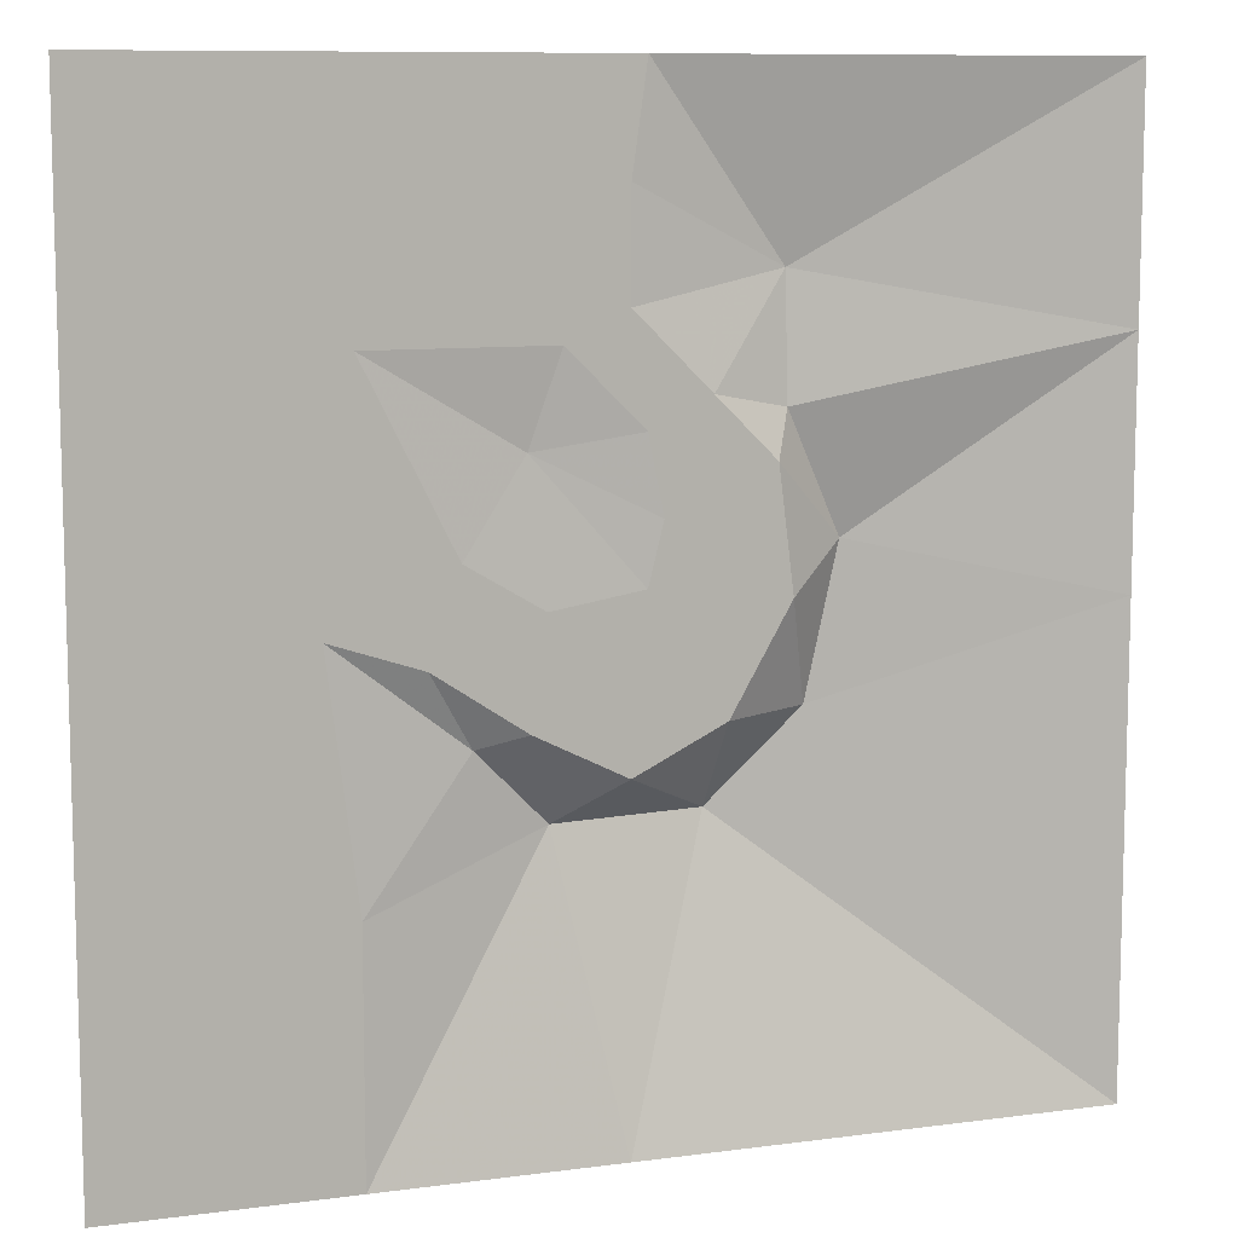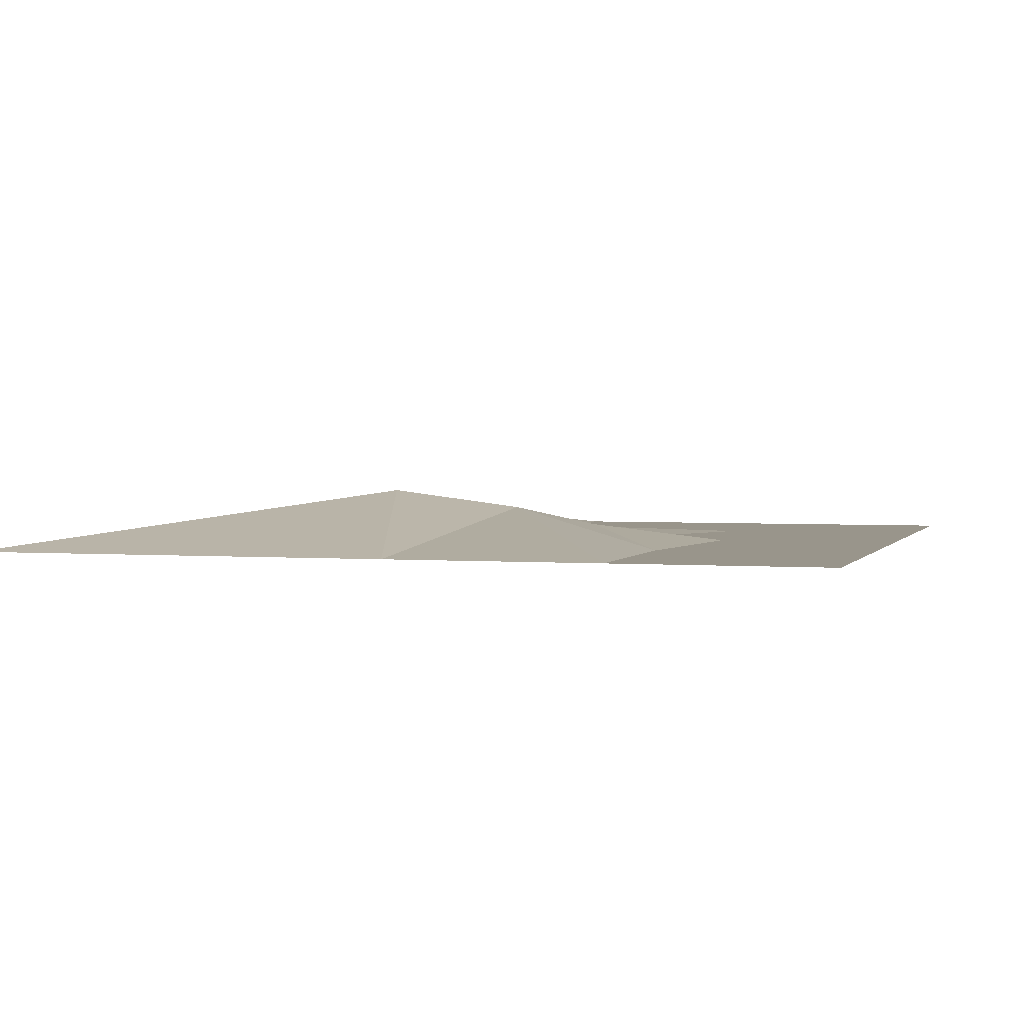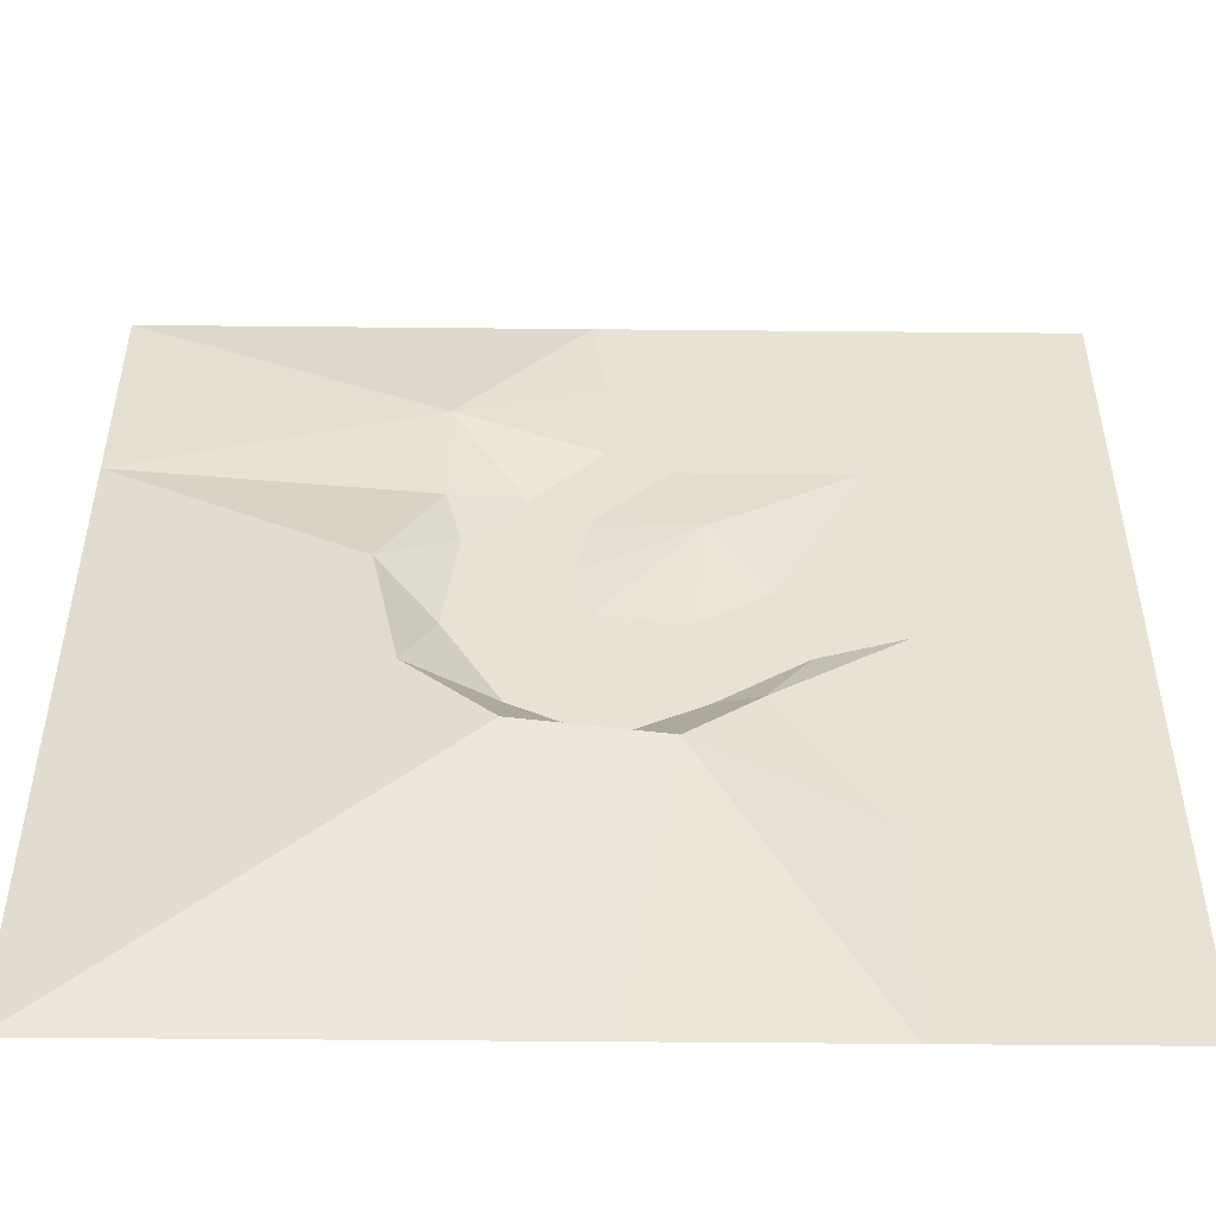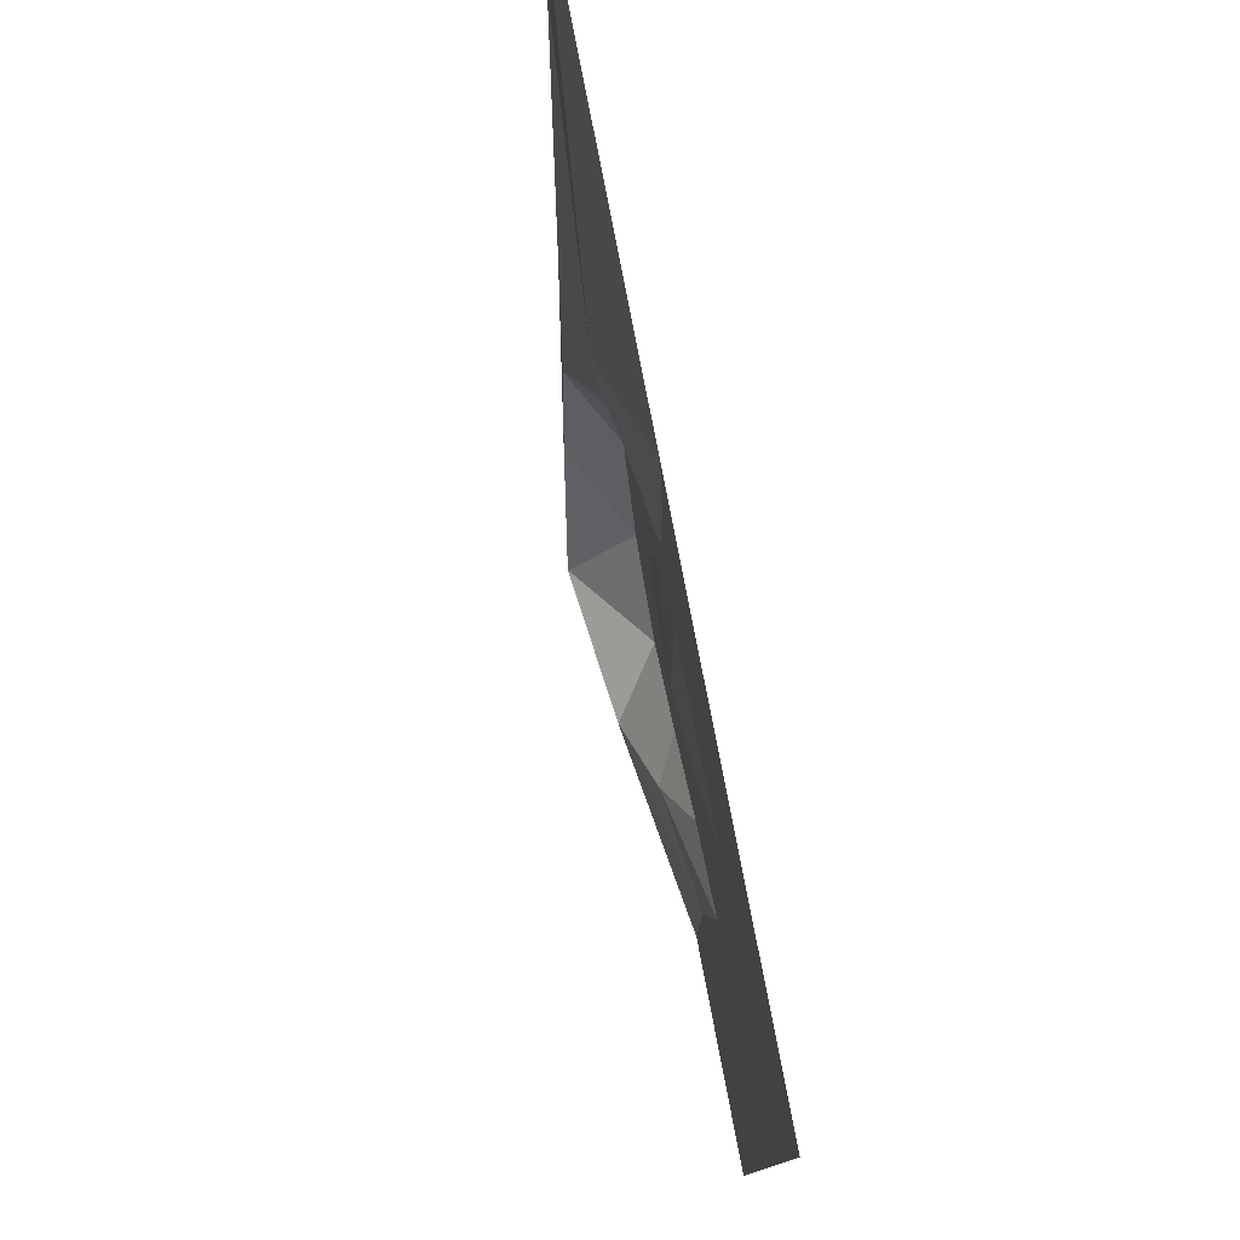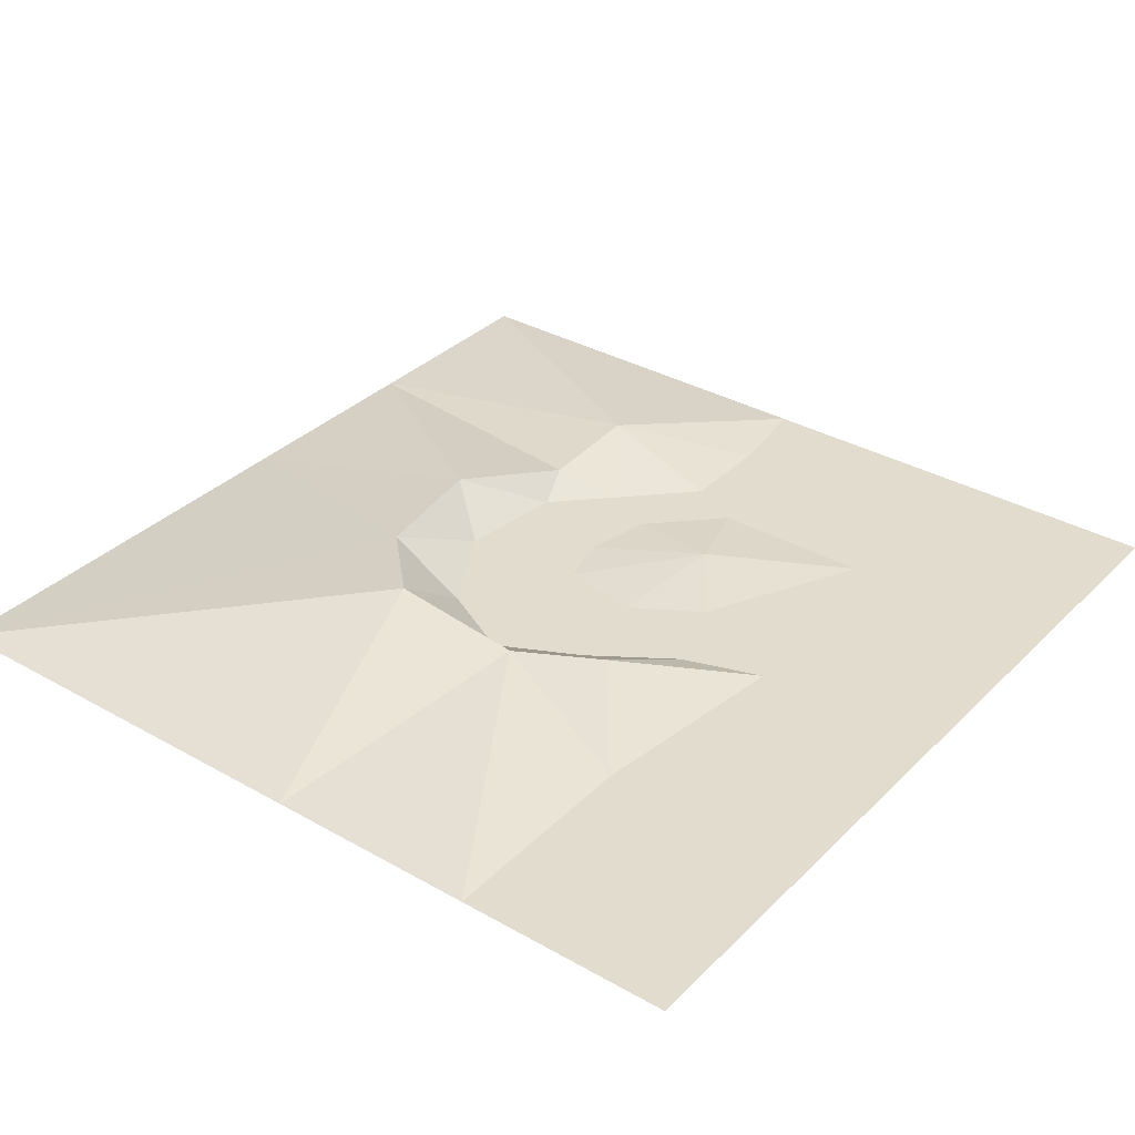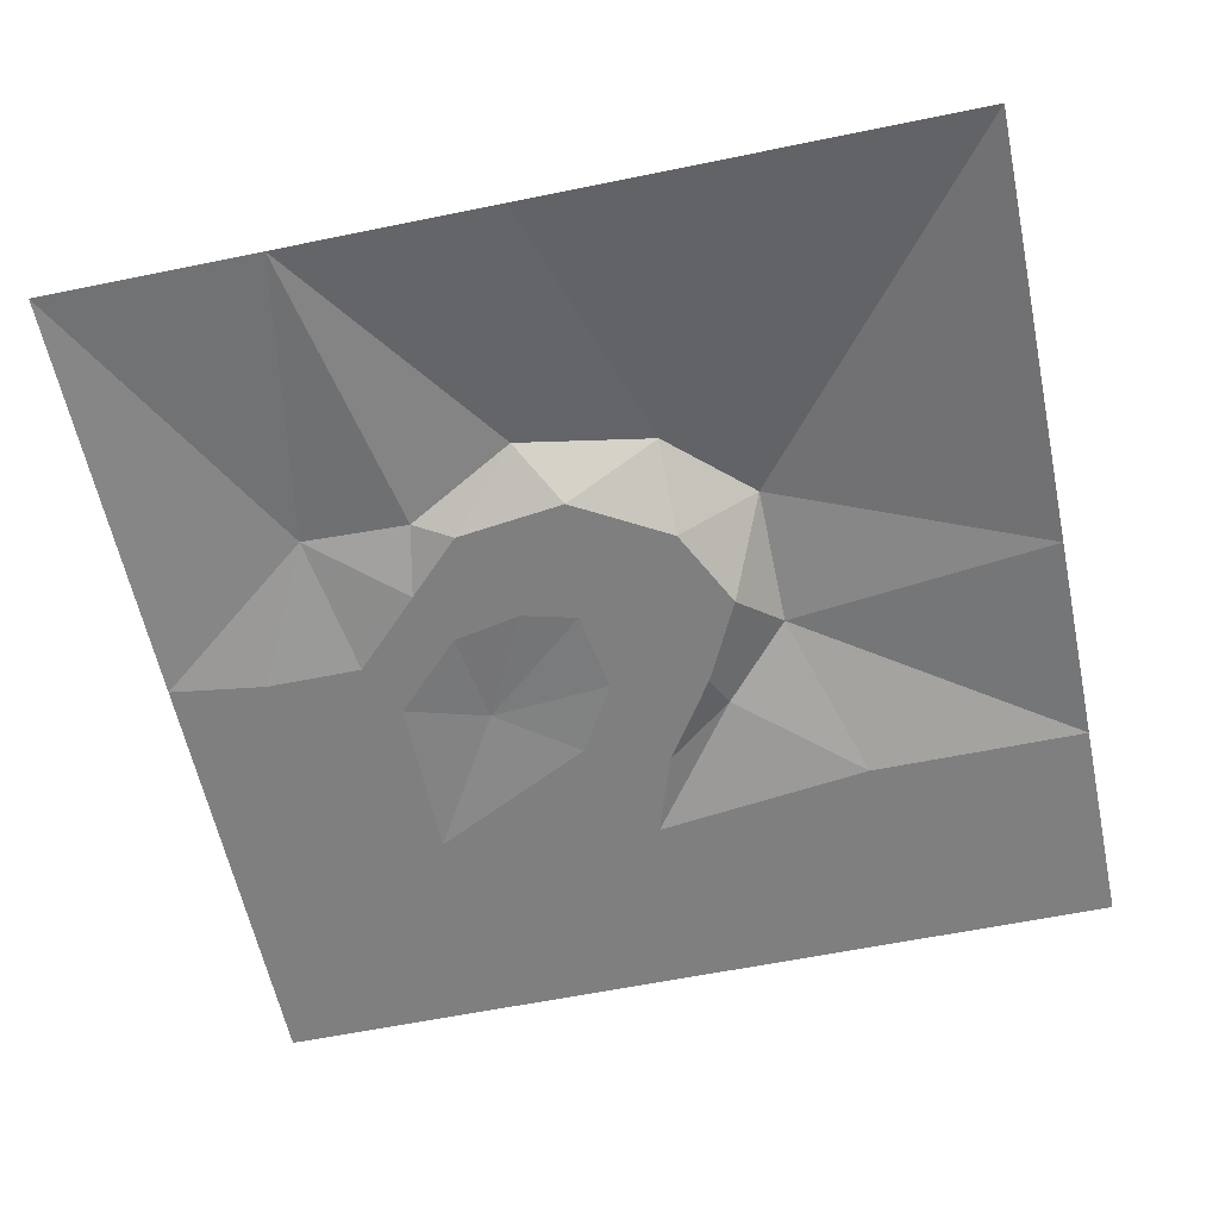
<metadata>
{"format":"obj","ext":"obj","renderer":"f3d","projection":"perspective","resolution":1024,"background":"white","views":[{"elev":9.6,"azim":160.7,"up":"+Y"},{"elev":2.2,"azim":16.6,"up":"+Z"},{"elev":-50.4,"azim":-0.6,"up":"+Y"},{"elev":78.9,"azim":79.1,"up":"+Y"},{"elev":34.1,"azim":37.5,"up":"+Z"},{"elev":-59.8,"azim":-78.1,"up":"+Z"}]}
</metadata>
<code>
o tiles1_38
v -0.064 2.048 0.001
v 0 1.6 0.001
v 0.064 2.048 0.001
v 0.32 1.536 0.001
v 0.128 1.088 0.001
v 0 1.152 0.001
v -0.192 0.768 0.001
v -0.32 0.832 0.001
v -0.384 0.384 0.001
v -0.576 0.576 0.001
v -0.32 0 0.001
v -0.64 0.064 0.001
v -0.384 -0.384 0.001
v 0 -0.256 0.001
v 0 -0.576 0.001
v 0.384 -0.128 0.001
v 0.384 -0.384 0.001
v 0.768 0.128 0.001
v 0.768 -0.128 0.001
v 1.152 0.192 0.001
v 1.152 0 0.001
v 1.664 0.128 0.001
v 1.664 0 0.001
v 2.048 0.064 0.001
v 2.048 -0.064 0.001
v 0.256 1.024 0.001
v -0.064 0.704 0.001
v -0.128 0.384 0.001
v -0.064 0.128 0.001
v 0.32 0.064 0.001
v 0.64 0.256 0.001
v 0.384 0.64 0.033
v 1.024 1.024 0.001
v 2.048 1.024 0.001
v 1.024 2.048 0.001
v 2.048 2.048 0.001
v -0.64 1.28 0.113
v -0.64 0.768 0.081
v -2.048 1.024 0.001
v -2.048 2.048 0.001
v -1.024 2.048 0.001
v -0.896 0.256 0.177
v -0.768 -0.384 0.209
v -0.384 -0.768 0.273
v 0.256 -0.768 0.193
v 0.576 -0.448 0.097
v -2.048 0 0.001
v -2.048 -1.024 0.001
v -2.048 -2.048 0.001
v -1.024 -2.048 0.001
v 0 -2.048 0.001
v 1.024 -2.048 0.001
v 1.024 -1.024 0.001
v 2.048 -1.024 0.001
v 2.048 -2.048 0.001
f 2 1 3
f 3 4 2
f 2 4 5
f 5 6 2
f 6 5 7
f 7 8 6
f 8 7 9
f 9 10 8
f 10 9 11
f 11 12 10
f 12 11 13
f 13 11 14
f 14 15 13
f 15 14 16
f 16 17 15
f 17 16 18
f 18 19 17
f 19 18 20
f 20 21 19
f 21 20 22
f 22 23 21
f 23 22 24
f 24 25 23
f 5 4 26
f 5 26 27
f 27 7 5
f 7 27 28
f 28 9 7
f 9 28 29
f 29 11 9
f 11 29 14
f 14 29 30
f 30 16 14
f 16 30 31
f 31 18 16
f 18 31 20
f 27 26 32
f 28 27 32
f 29 28 32
f 30 29 32
f 31 30 32
f 31 32 33
f 33 32 26
f 20 31 33
f 22 20 33
f 33 34 22
f 24 22 34
f 33 26 4
f 4 35 33
f 35 4 3
f 33 35 36
f 36 34 33
f 1 2 37
f 2 6 37
f 6 8 37
f 37 8 38
f 37 38 39
f 37 39 40
f 37 40 41
f 37 41 1
f 8 10 38
f 38 10 42
f 10 12 42
f 42 12 43
f 12 13 43
f 43 13 44
f 13 15 44
f 44 15 45
f 15 17 45
f 45 17 46
f 17 19 46
f 19 21 46
f 38 42 39
f 39 42 47
f 42 43 47
f 47 43 48
f 48 43 49
f 43 44 49
f 49 44 50
f 50 44 51
f 51 44 45
f 51 45 52
f 52 45 53
f 45 46 53
f 53 46 21
f 53 21 23
f 23 54 53
f 54 23 25
f 53 54 55
f 55 52 53

</code>
